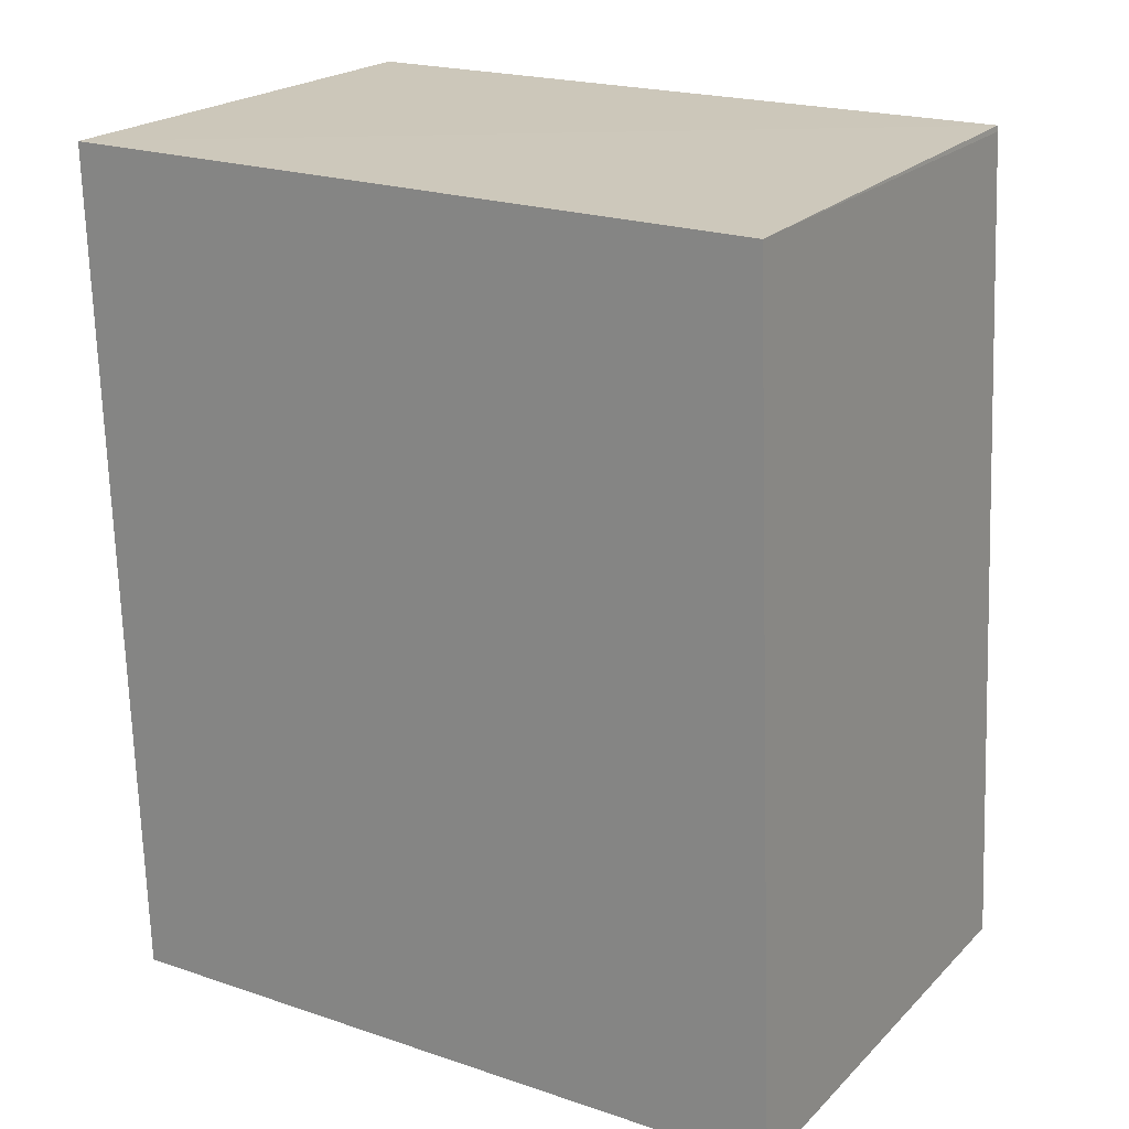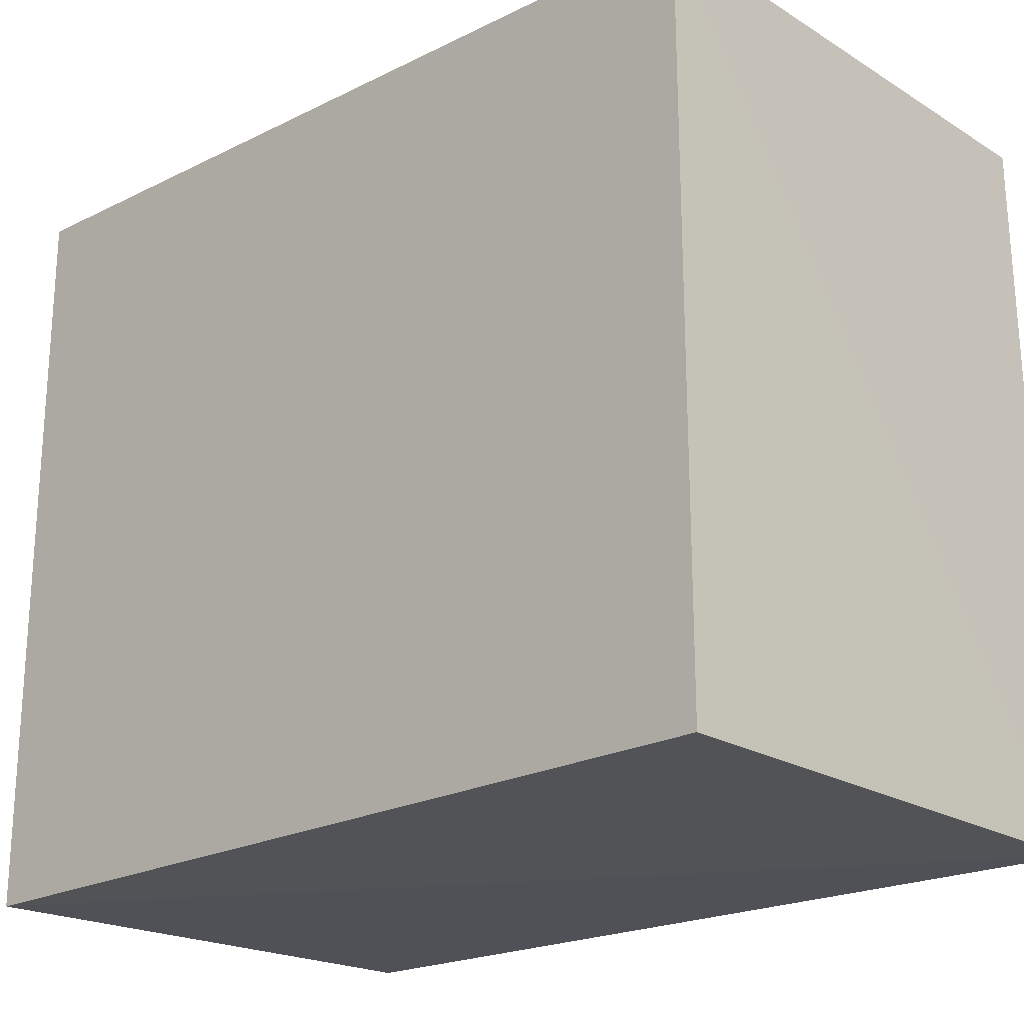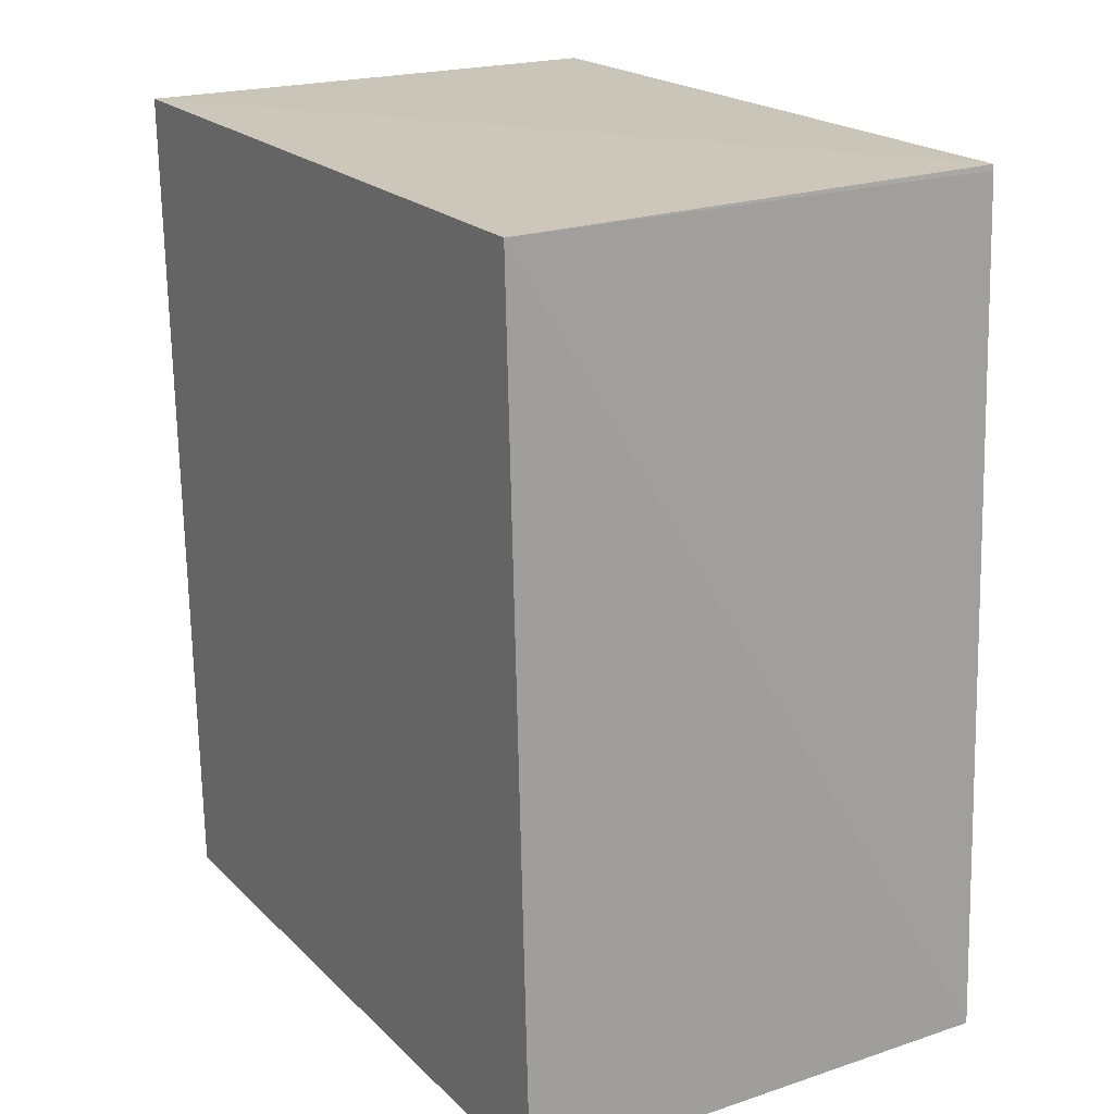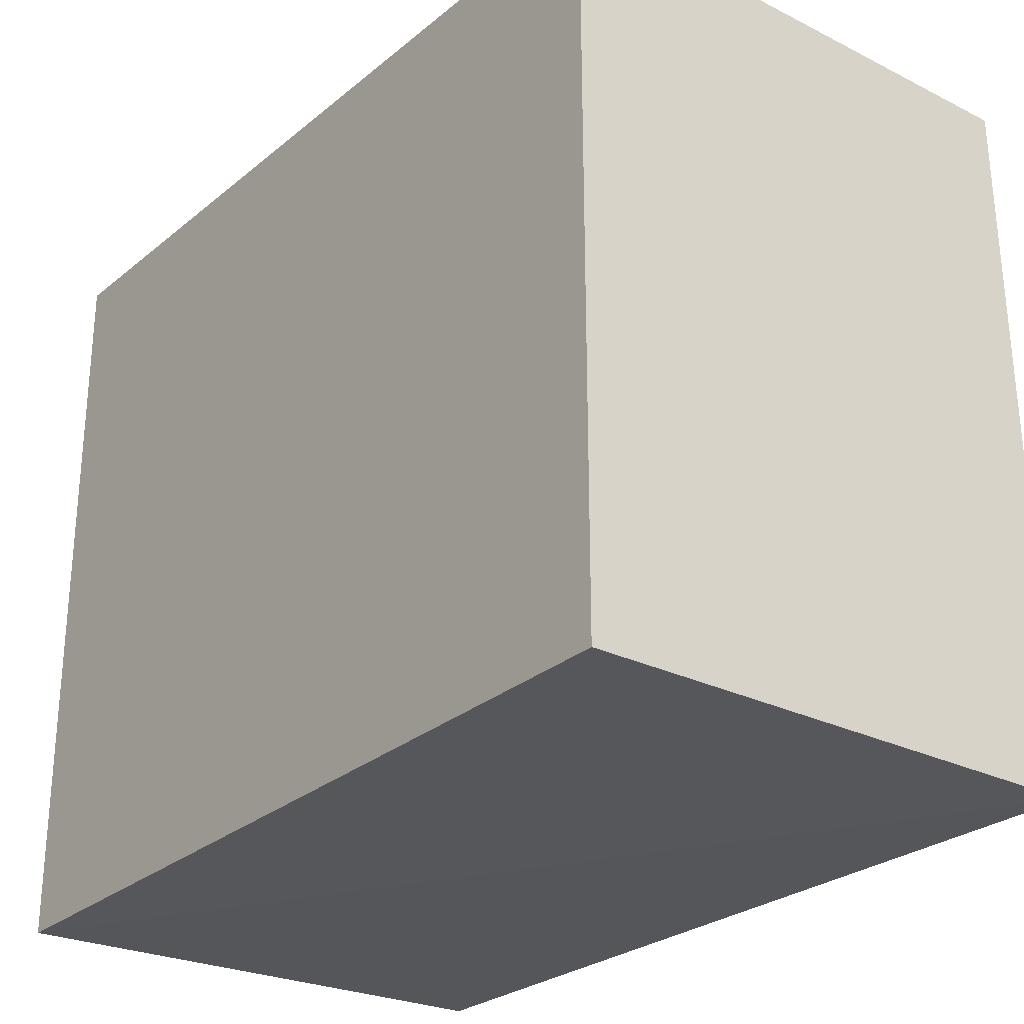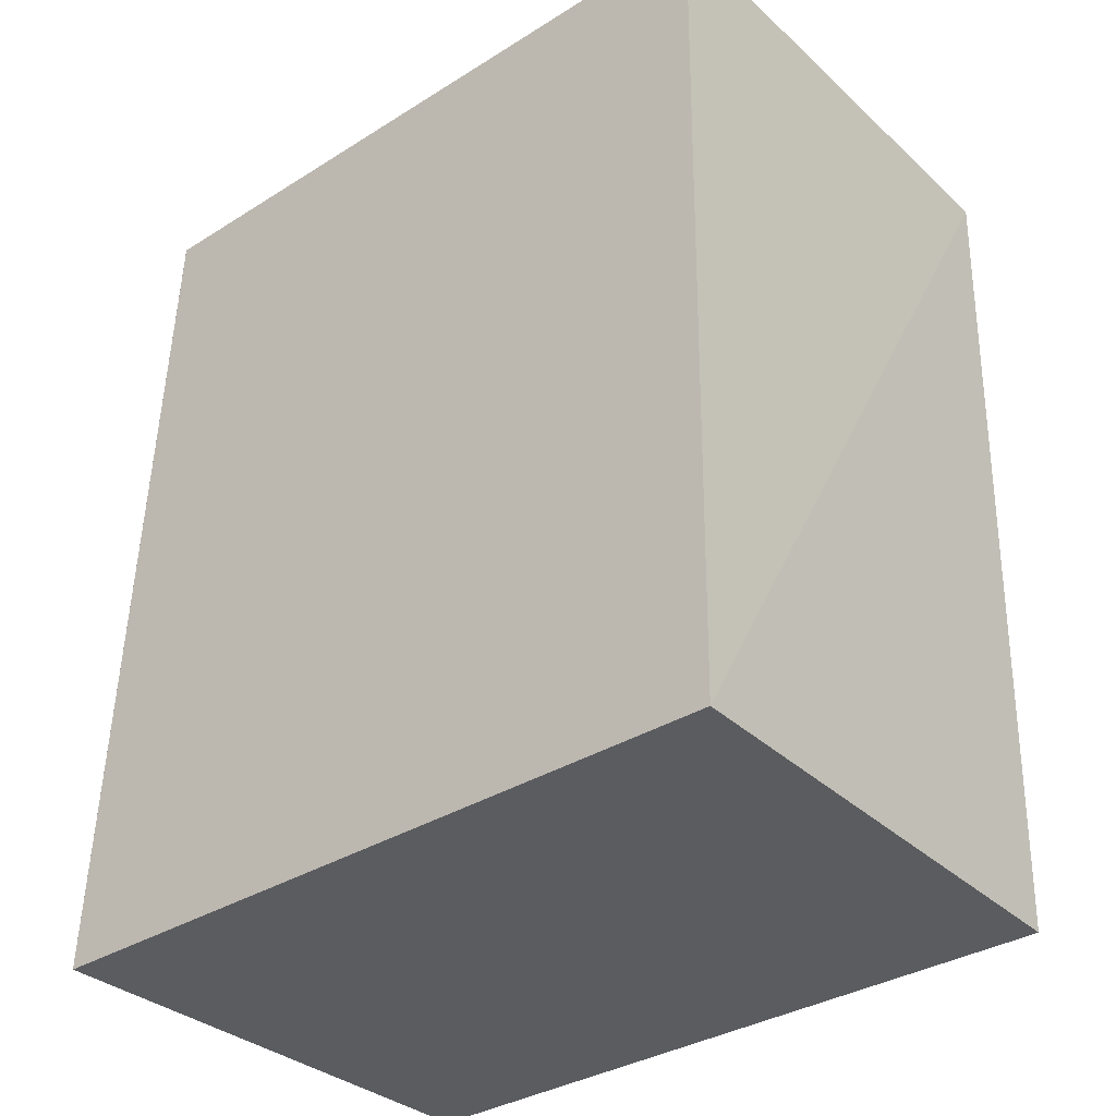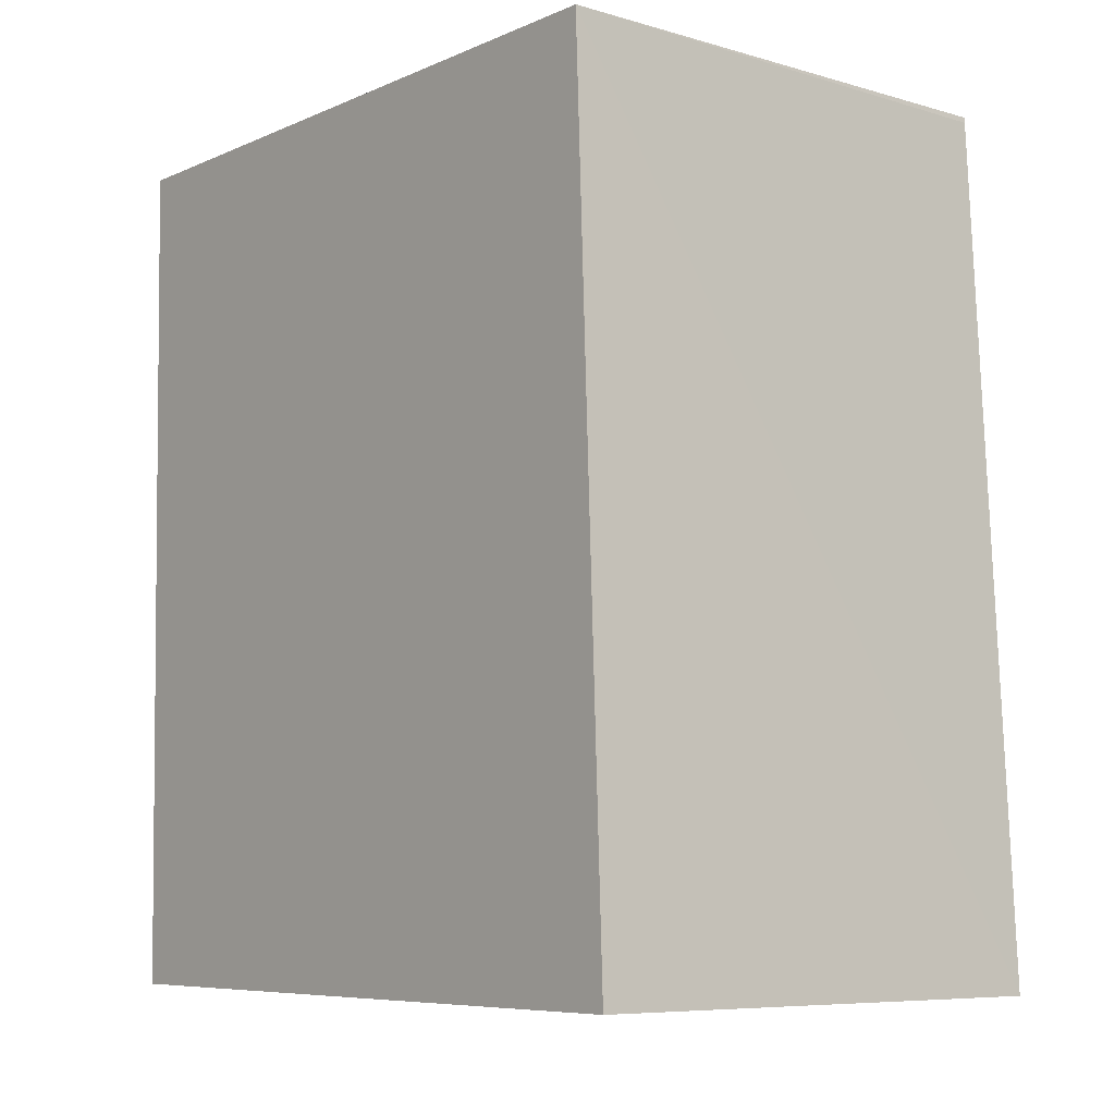
<metadata>
{"format":"obj","ext":"obj","renderer":"f3d","projection":"perspective","resolution":1024,"background":"white","views":[{"elev":21.3,"azim":120.6,"up":"+Z"},{"elev":-22.3,"azim":-46.3,"up":"+Y"},{"elev":20.7,"azim":148.3,"up":"+Z"},{"elev":-27.8,"azim":-37.1,"up":"+Y"},{"elev":-34.5,"azim":-50.1,"up":"+Z"},{"elev":-7.7,"azim":140.4,"up":"+Z"}]}
</metadata>
<code>
v 0.03686 0.02121 0.166
v 0.03685 -0.02452 0.1664
v 0.03681 -0.02318 0.1104
v 0.003886 0.02391 0.1104
v 0.003898 0.02117 0.1664
v 0.03681 0.02331 0.1104
v 0.003905 0.02121 0.166
v 0.003876 -0.02394 0.1104
v 0.003897 -0.02456 0.1664
f 1 2 3
f 5 2 1
f 6 1 3
f 6 4 1
f 7 5 1
f 7 1 4
f 7 4 5
f 8 3 2
f 8 5 4
f 8 6 3
f 8 4 6
f 9 8 2
f 9 2 5
f 9 5 8

</code>
